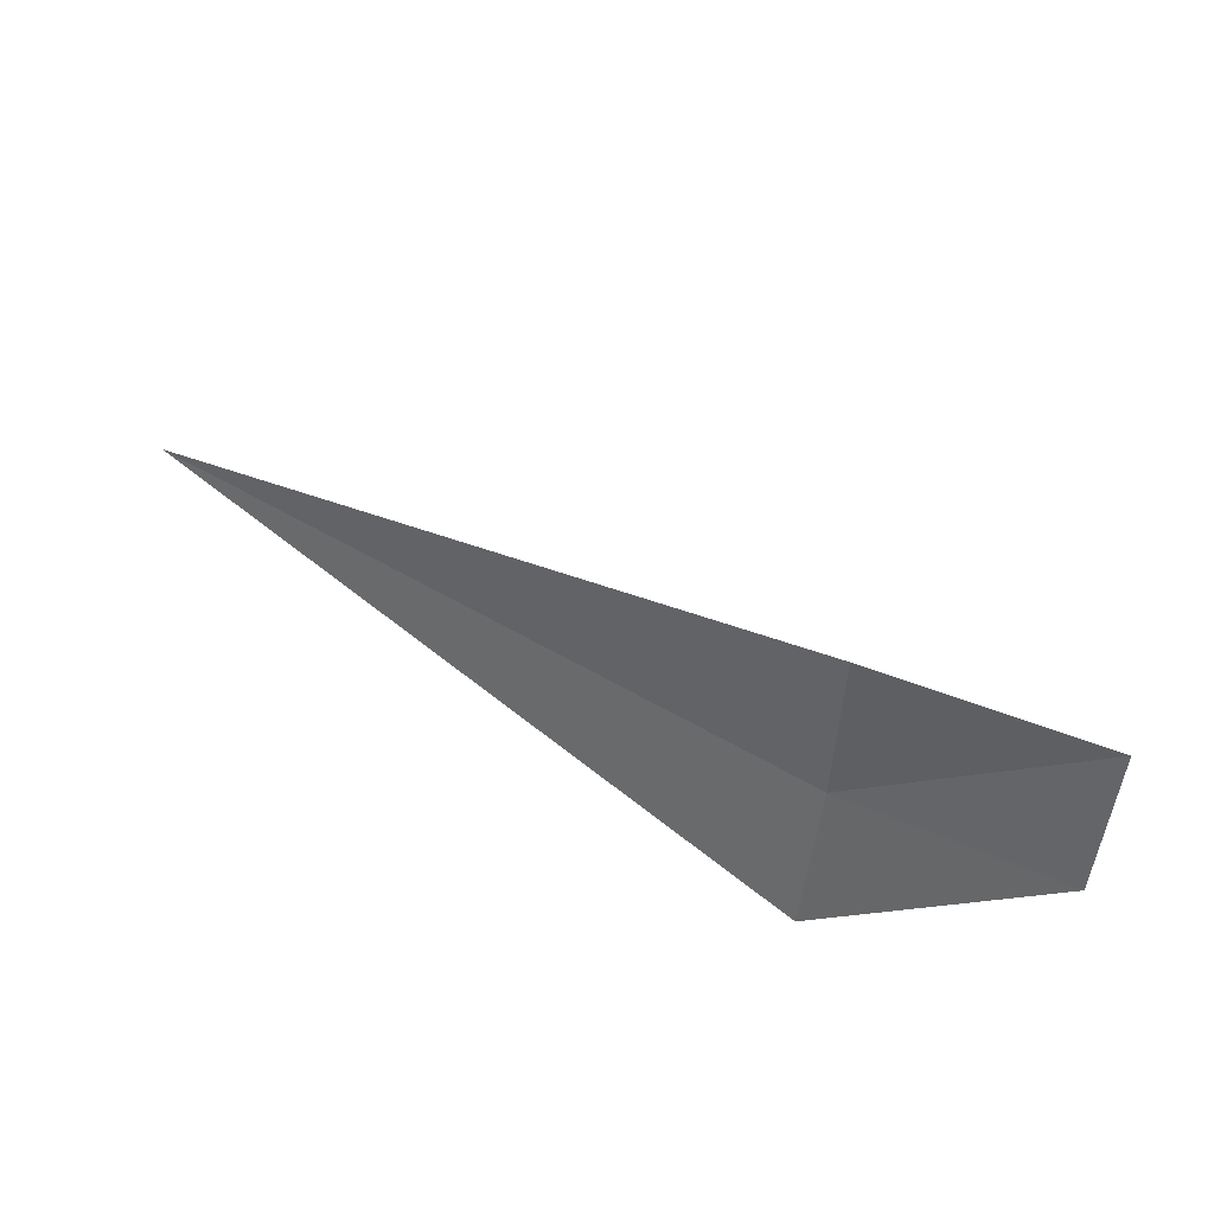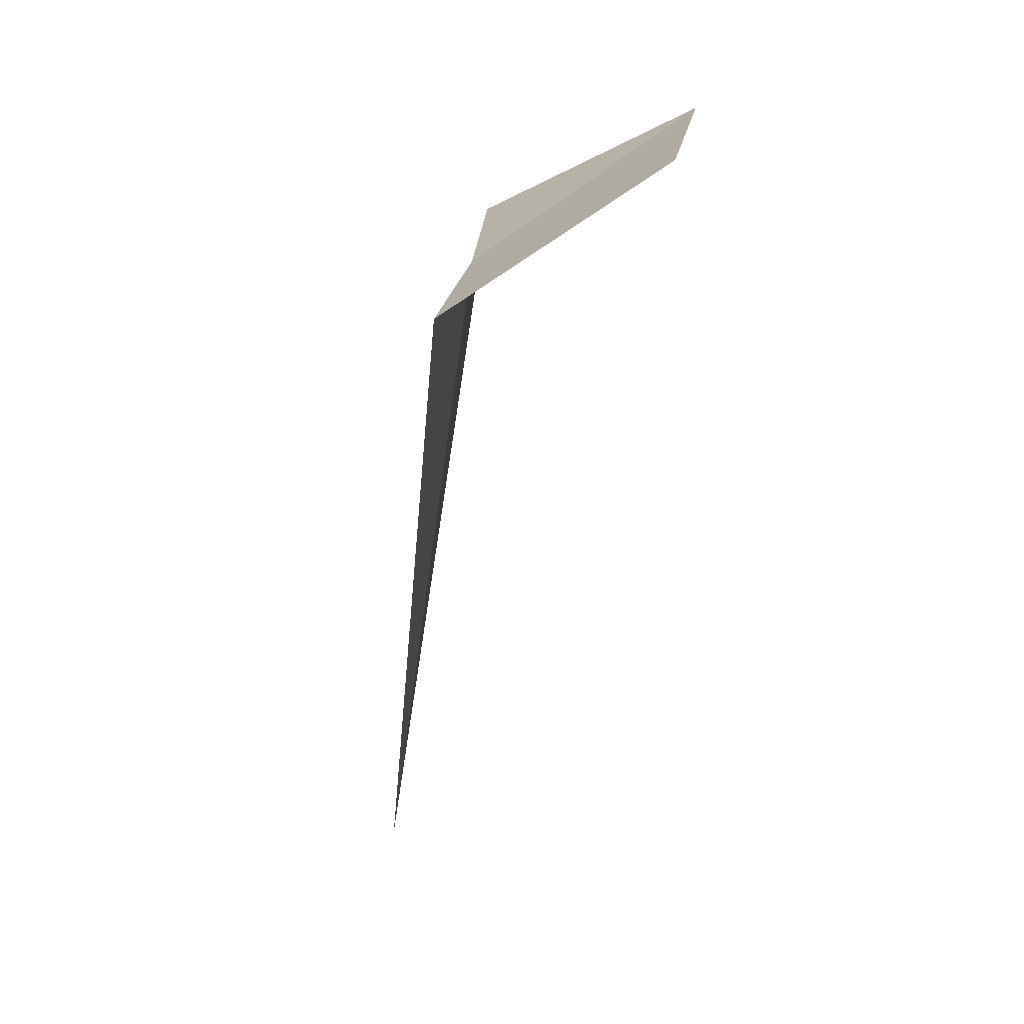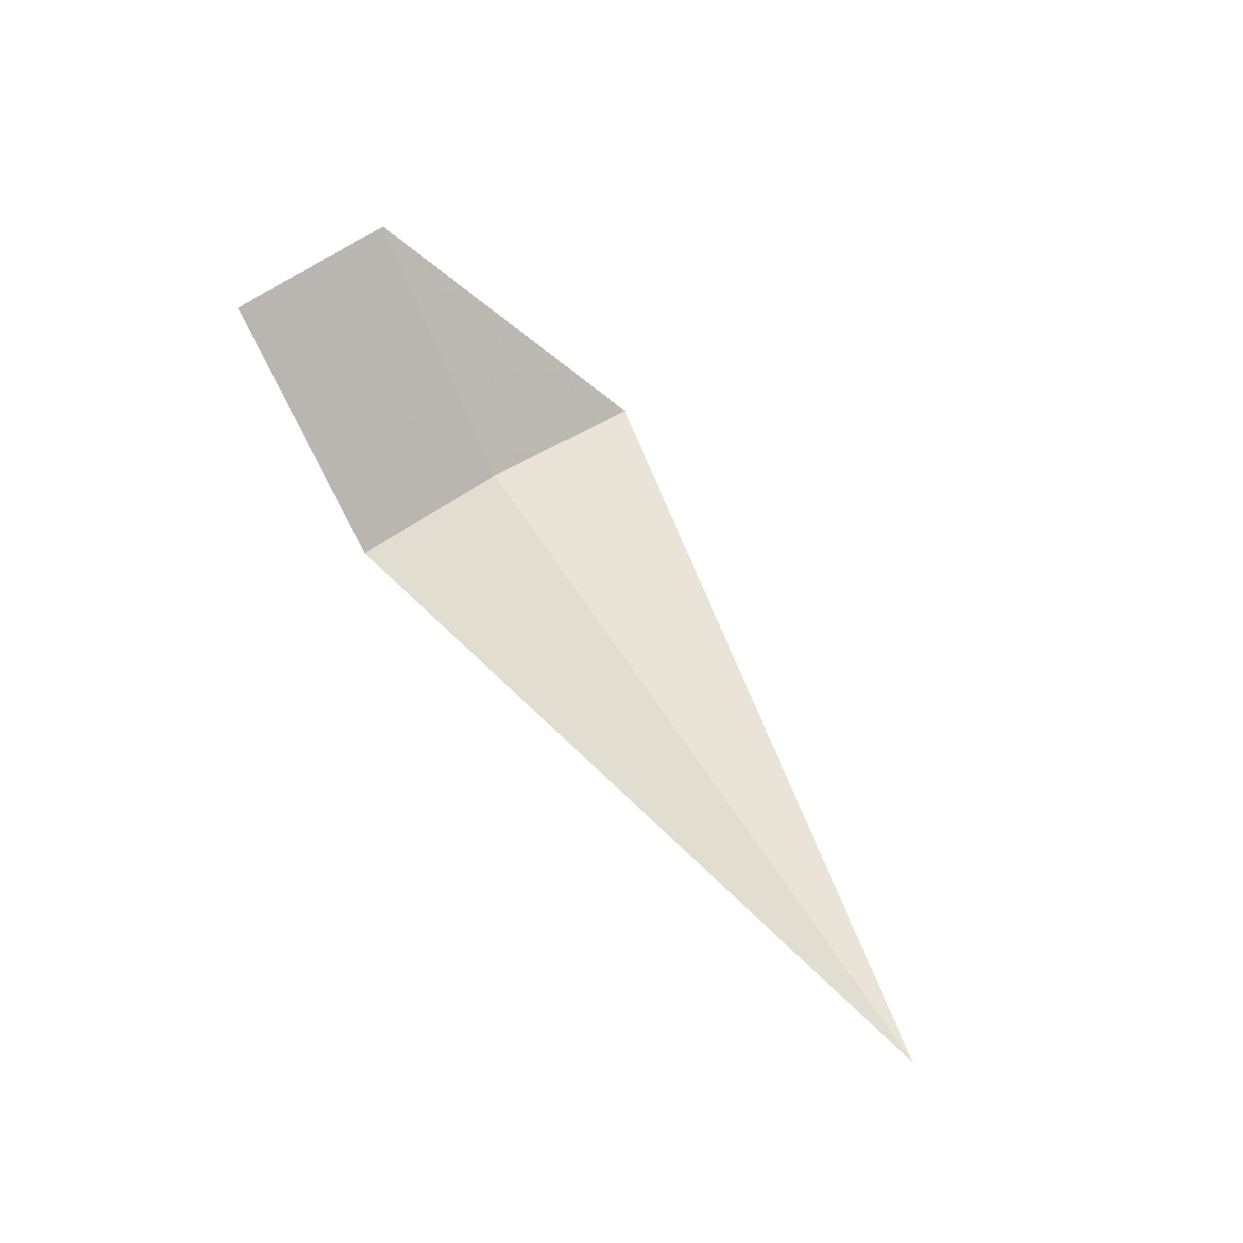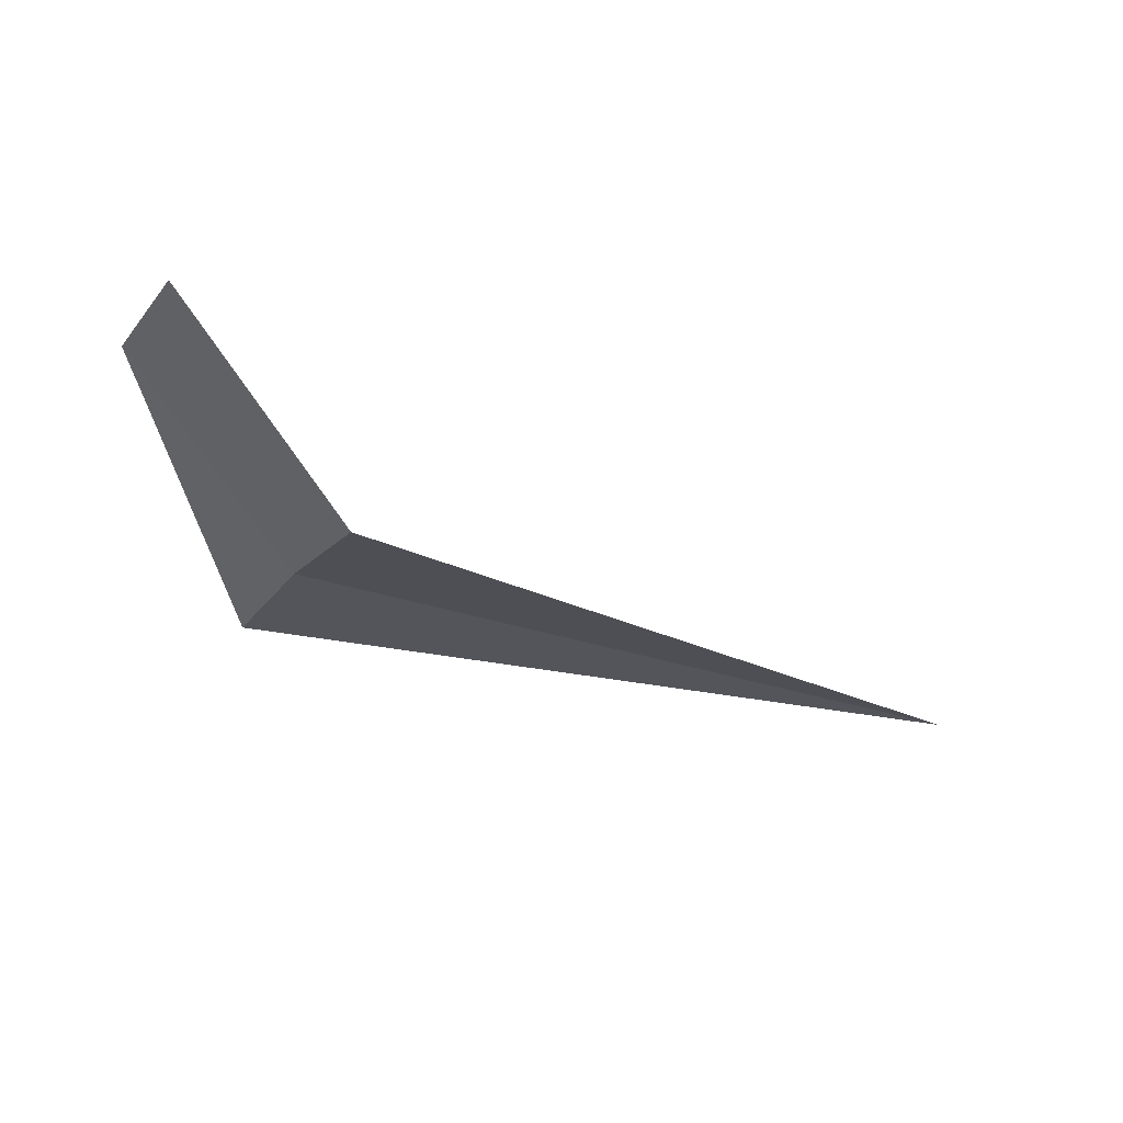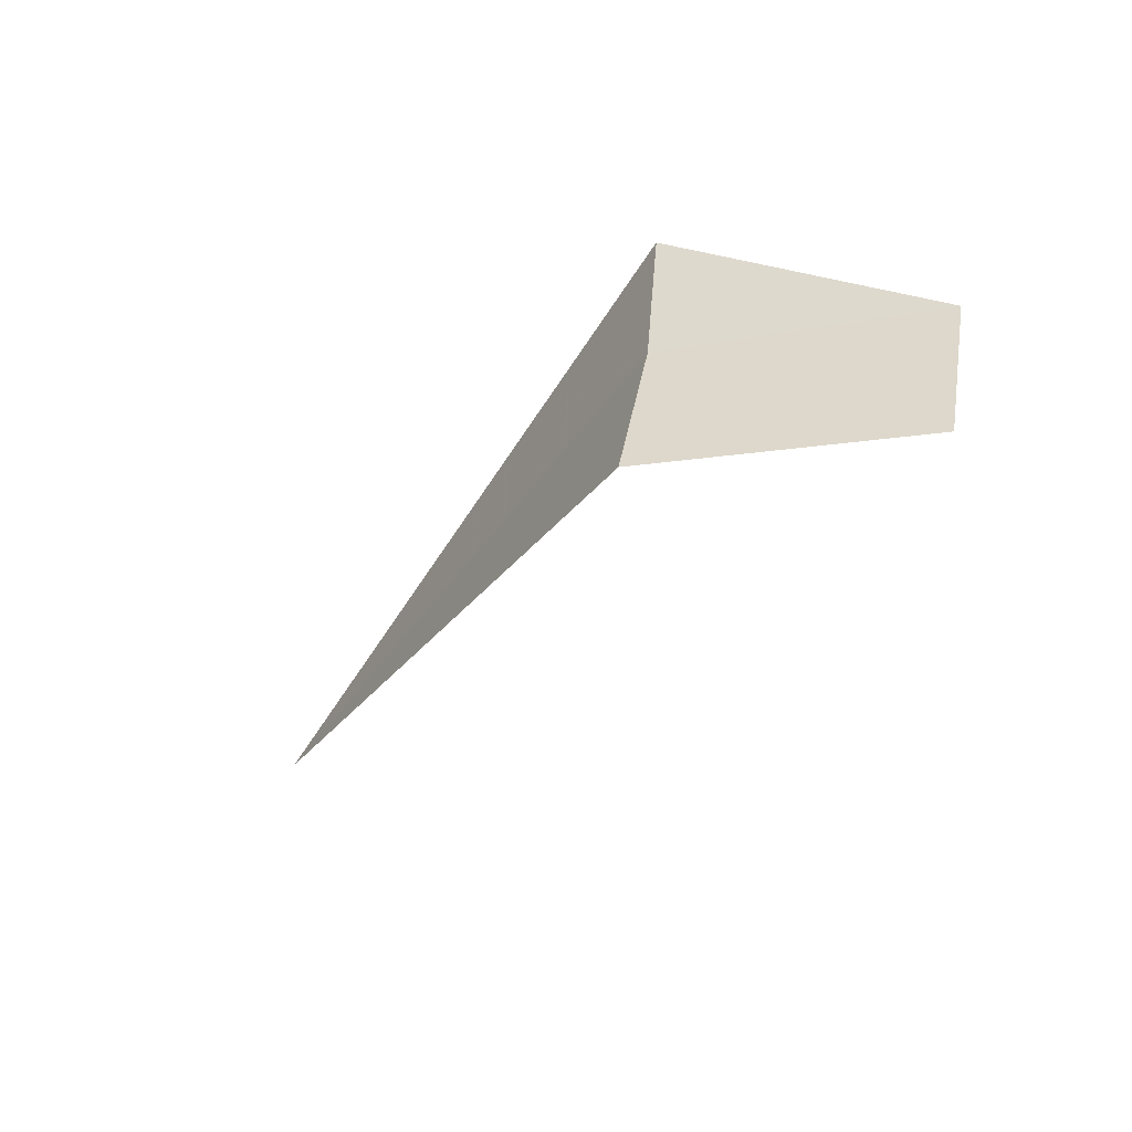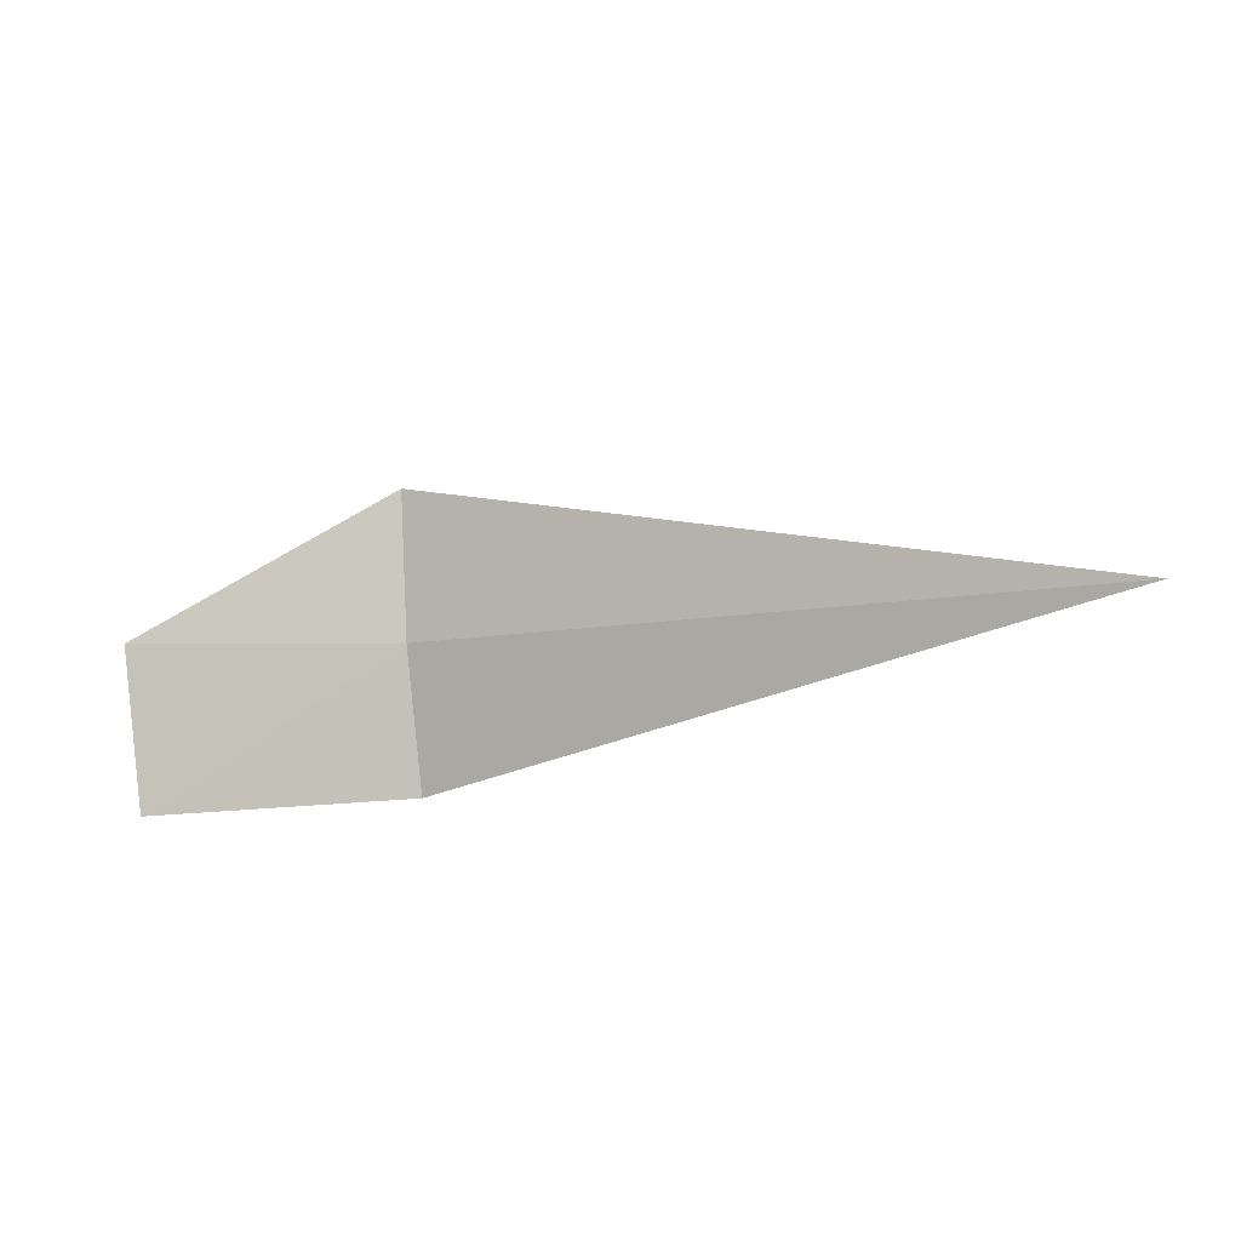
<metadata>
{"format":"obj","ext":"obj","renderer":"f3d","projection":"perspective","resolution":1024,"background":"white","views":[{"elev":47.3,"azim":-145.7,"up":"+Y"},{"elev":-59.7,"azim":-97.9,"up":"+Y"},{"elev":52.9,"azim":60.1,"up":"+Z"},{"elev":-29.6,"azim":-27.0,"up":"+Z"},{"elev":-39.5,"azim":-120.3,"up":"+Y"},{"elev":-9.6,"azim":27.3,"up":"+Y"}]}
</metadata>
<code>
v -1.981 -9.554 26.79
v -1.981 -8.757 26.86
v -2.981 -9.625 27.79
v -2.981 -10.46 27.62
v -1.981 -10.34 26.62
v 1.915 -9.554 26.79
f 1 4 3
f 1 5 4
f 1 3 2
f 1 2 6
f 1 6 5

</code>
